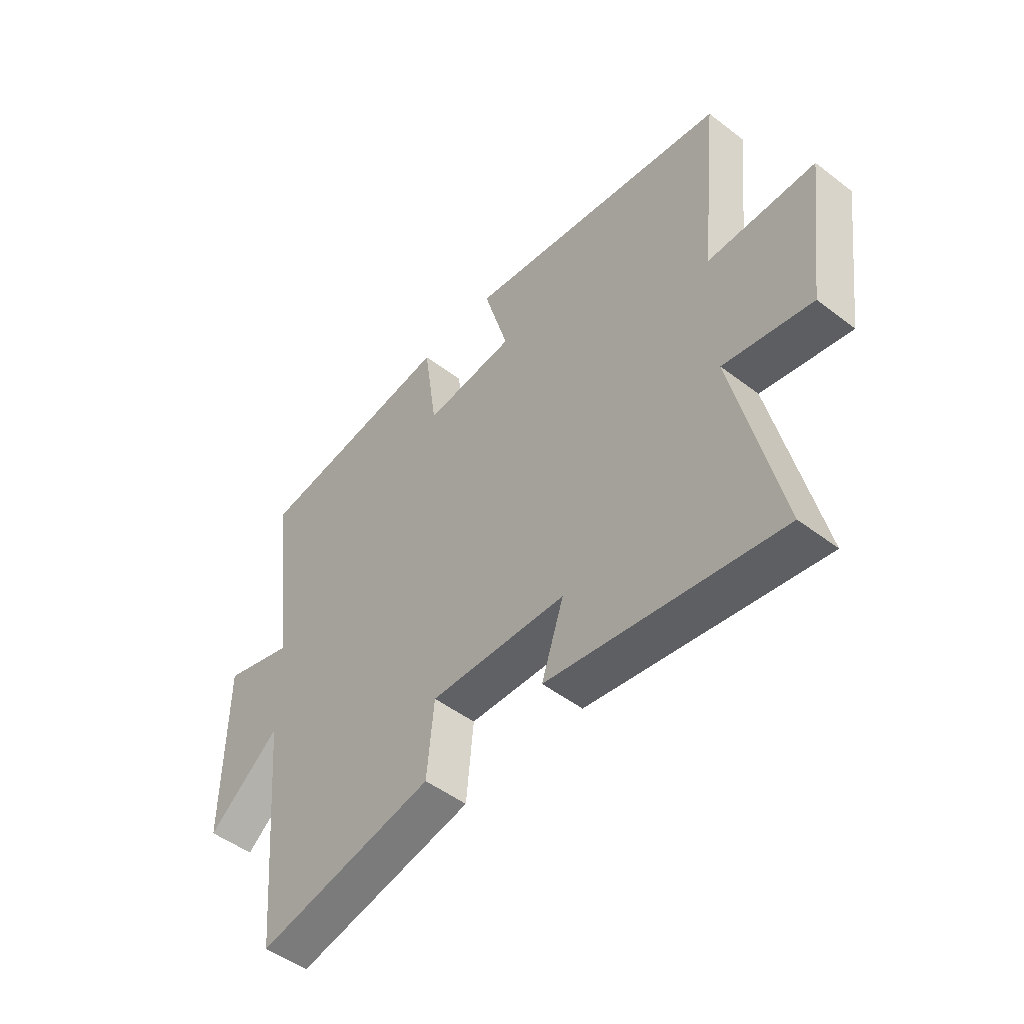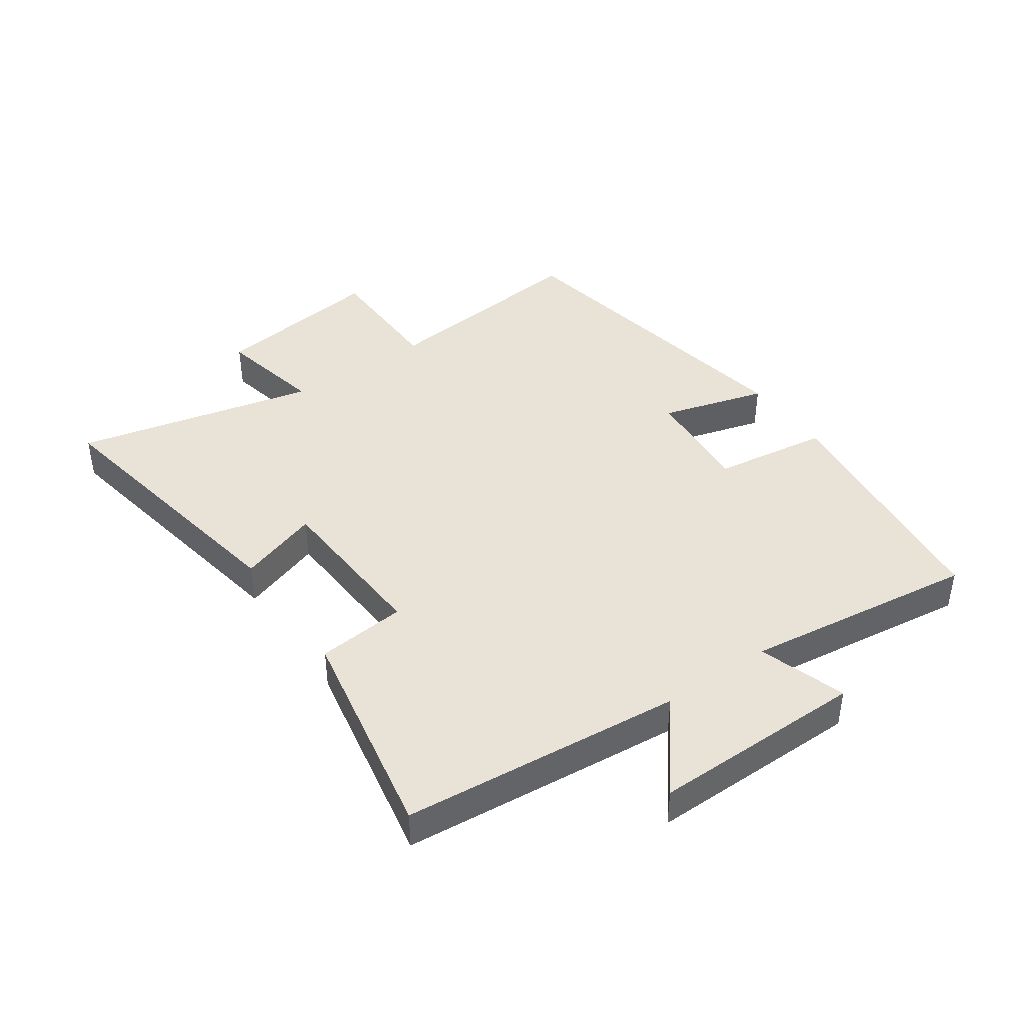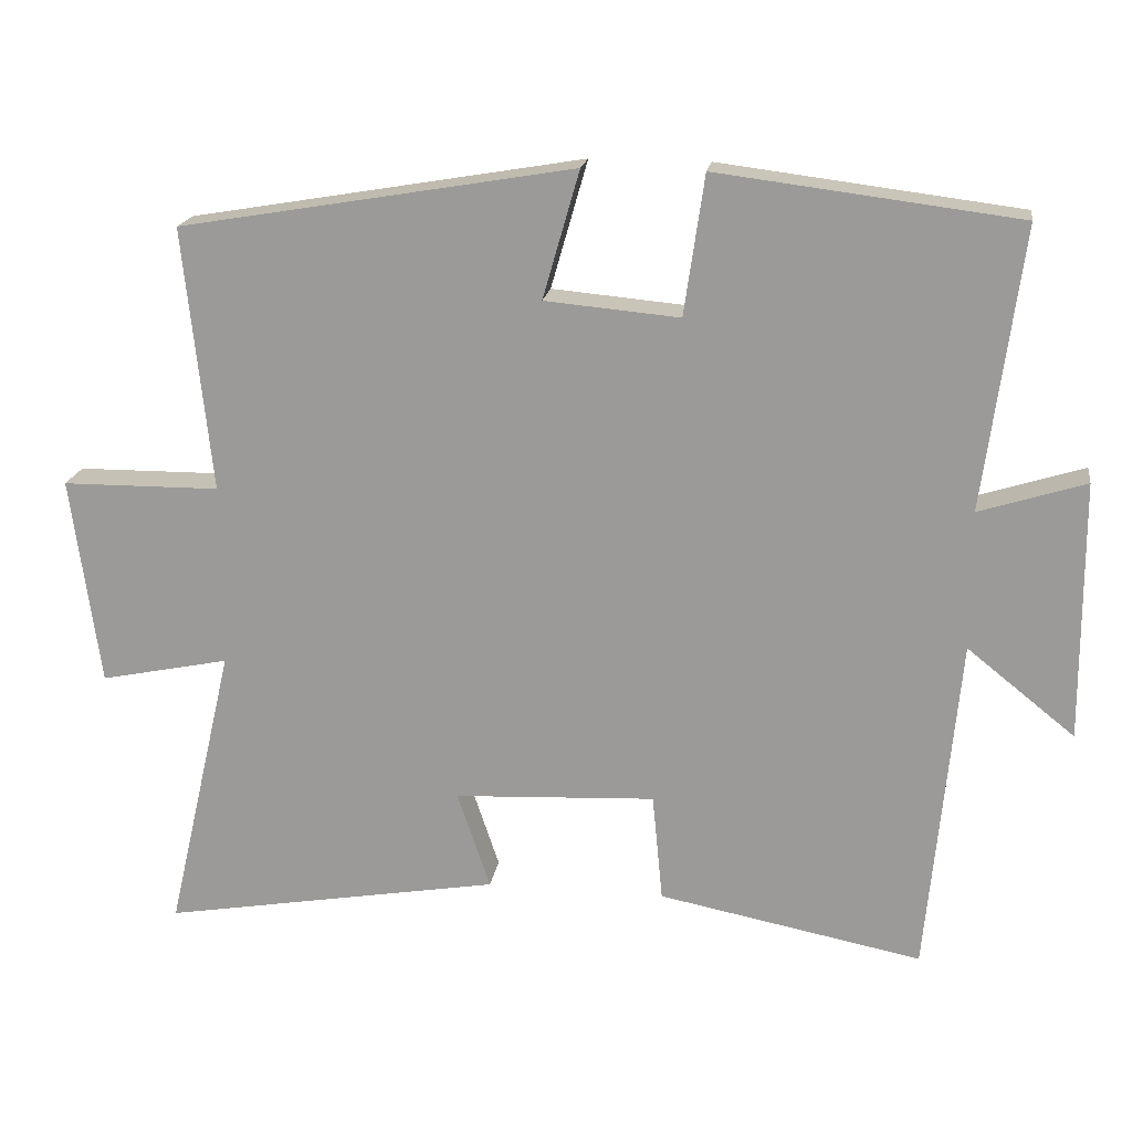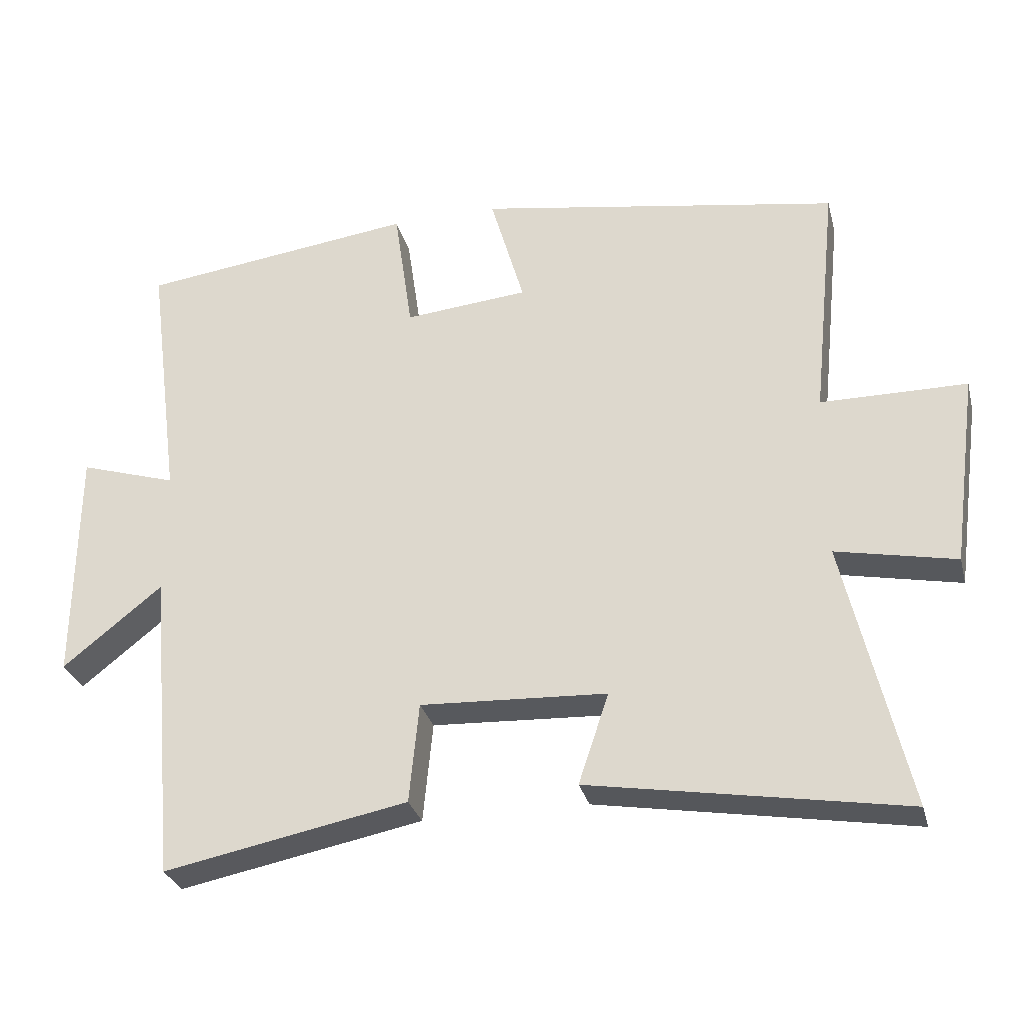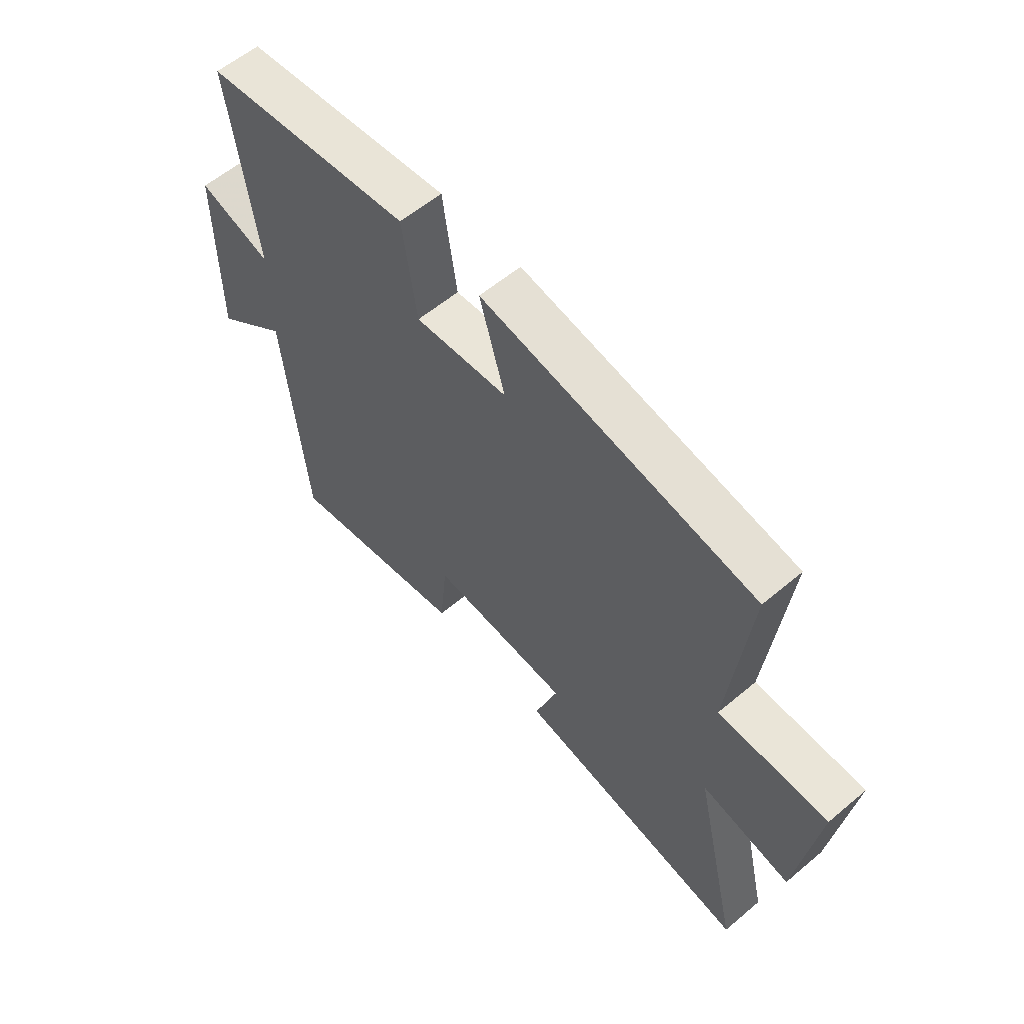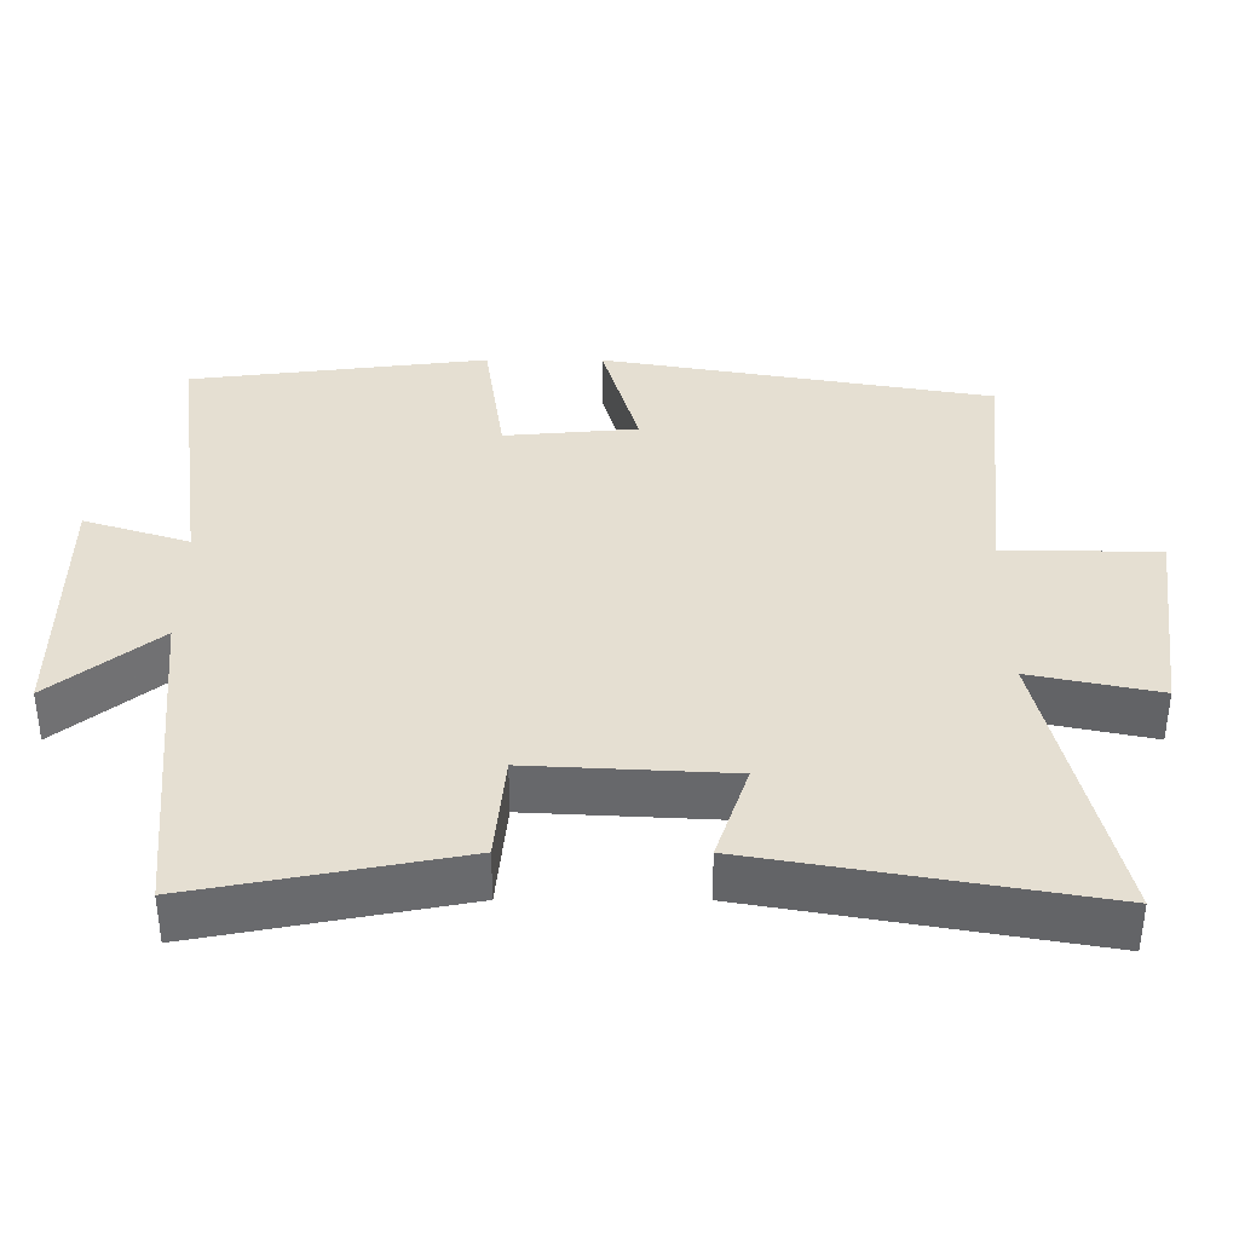
<metadata>
{"format":"obj","ext":"obj","renderer":"f3d","projection":"perspective","resolution":1024,"background":"white","views":[{"elev":-49.6,"azim":49.8,"up":"+Z"},{"elev":41.8,"azim":-125.0,"up":"+Y"},{"elev":19.0,"azim":-171.3,"up":"+Z"},{"elev":-30.2,"azim":14.2,"up":"+Z"},{"elev":58.8,"azim":49.1,"up":"+Z"},{"elev":-52.7,"azim":-0.1,"up":"+Z"}]}
</metadata>
<code>
v 0.537 0.07 0.41
v 0.5 0.07 0.057
v 0.711 0.07 0.055
v 0.673 0.07 -0.225
v 0.5 0.07 -0.189
v 0.59 0.07 -0.579
v 0.135 0.07 -0.5
v 0.179 0.07 -0.369
v -0.091 0.07 -0.355
v -0.105 0.07 -0.5
v -0.458 0.07 -0.568
v -0.5 0.07 -0.113
v -0.644 0.07 -0.228
v -0.642 0.07 0.118
v -0.5 0.07 0.073
v -0.55 0.07 0.45
v -0.148 0.07 0.5
v -0.121 0.07 0.313
v 0.059 0.07 0.329
v 0.01 0.07 0.5
v 0.537 0 0.41
v 0.5 0 0.057
v 0.711 0 0.055
v 0.673 0 -0.225
v 0.5 0 -0.189
v 0.59 0 -0.579
v 0.135 0 -0.5
v 0.179 0 -0.369
v -0.091 0 -0.355
v -0.105 0 -0.5
v -0.458 0 -0.568
v -0.5 0 -0.113
v -0.644 0 -0.228
v -0.642 0 0.118
v -0.5 0 0.073
v -0.55 0 0.45
v -0.148 0 0.5
v -0.121 0 0.313
v 0.059 0 0.329
v 0.01 0 0.5
f 19 20 1 2
f 18 19 2
f 15 16 17 18
f 15 18 2
f 12 13 14 15
f 12 15 2
f 9 10 11 12
f 8 9 12 2
f 5 6 7 8
f 5 8 2 3
f 3 4 5
f 22 21 40 39
f 22 39 38
f 38 37 36 35
f 22 38 35
f 35 34 33 32
f 22 35 32
f 32 31 30 29
f 22 32 29 28
f 28 27 26 25
f 23 22 28 25
f 25 24 23
f 1 21 22 2
f 2 22 23 3
f 3 23 24 4
f 4 24 25 5
f 5 25 26 6
f 6 26 27 7
f 7 27 28 8
f 8 28 29 9
f 9 29 30 10
f 10 30 31 11
f 11 31 32 12
f 12 32 33 13
f 13 33 34 14
f 14 34 35 15
f 15 35 36 16
f 16 36 37 17
f 17 37 38 18
f 18 38 39 19
f 19 39 40 20
f 20 40 21 1

</code>
